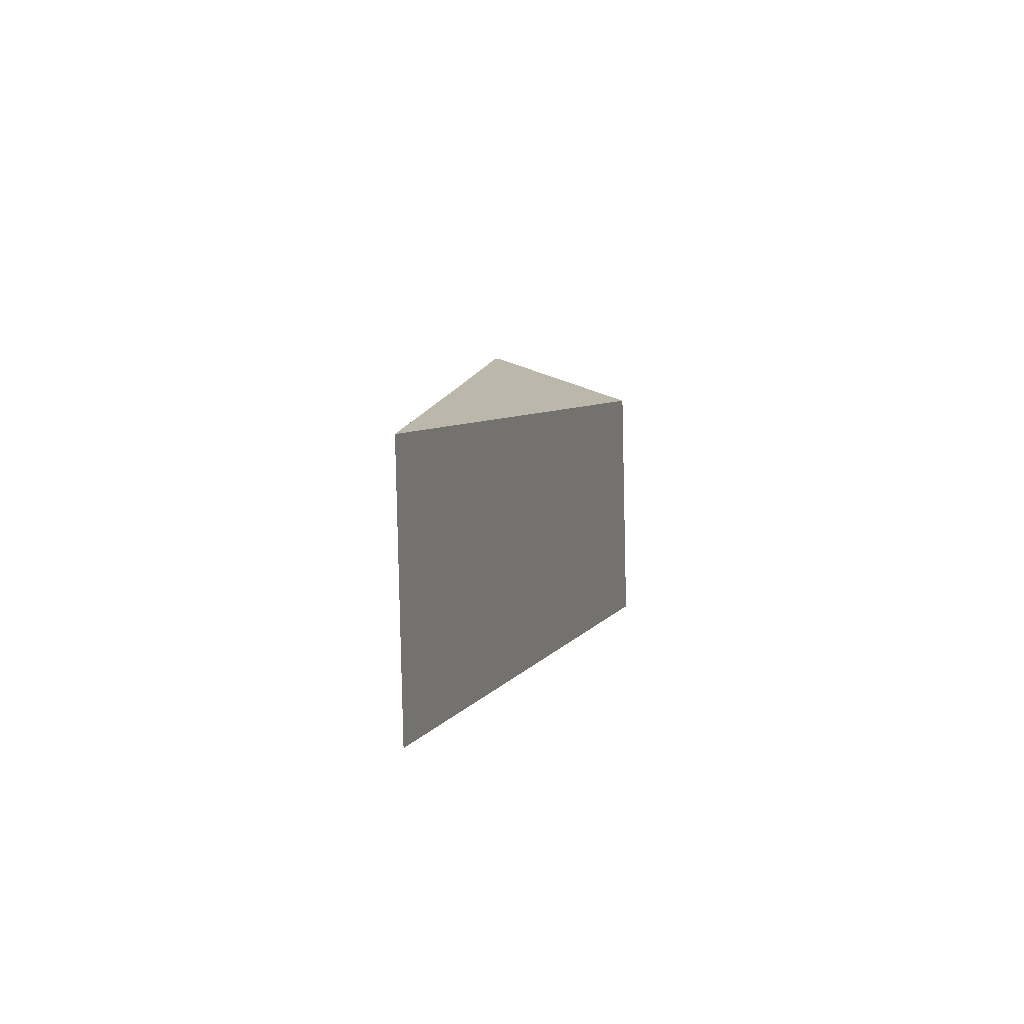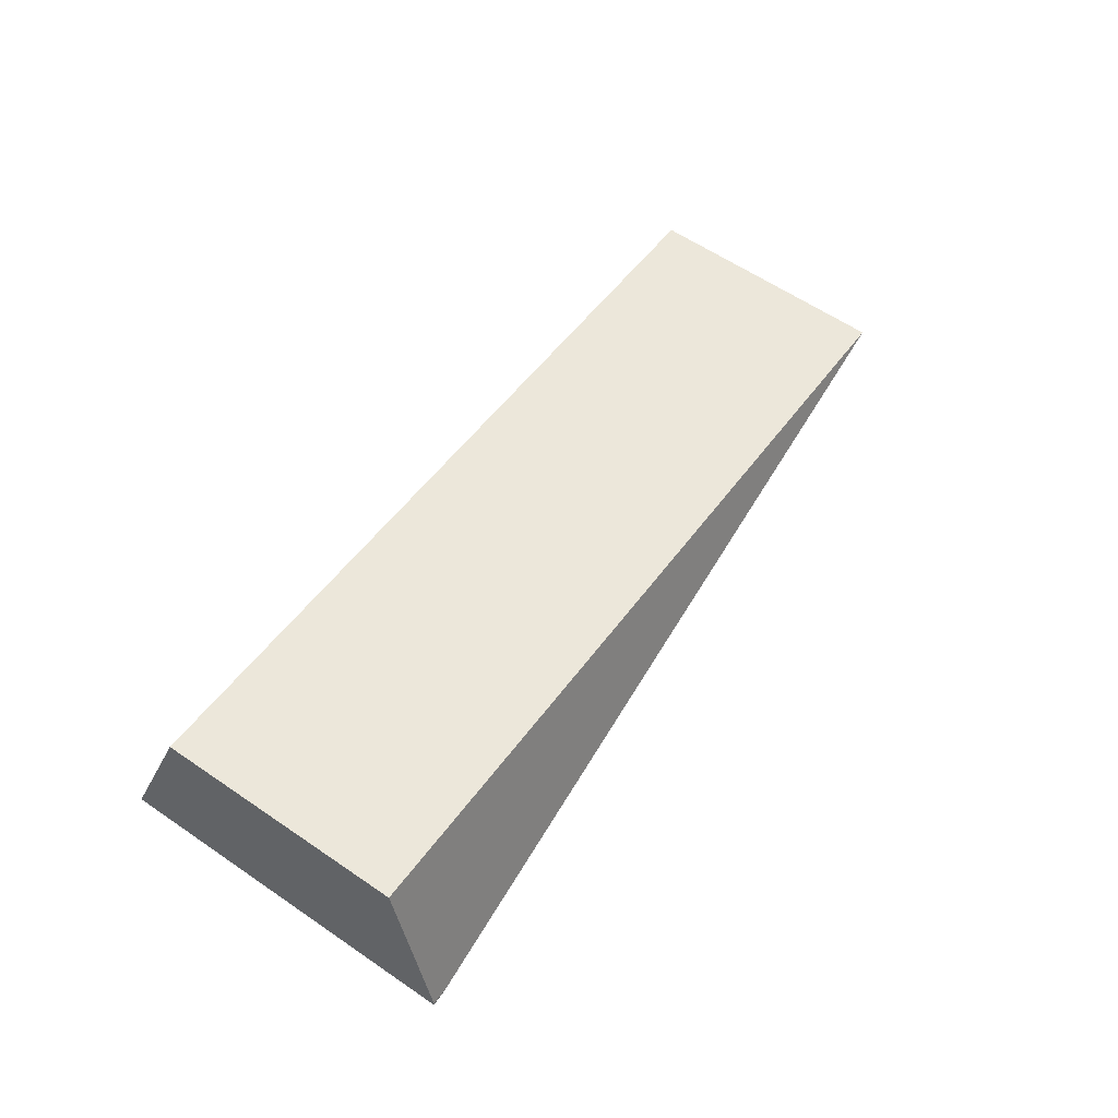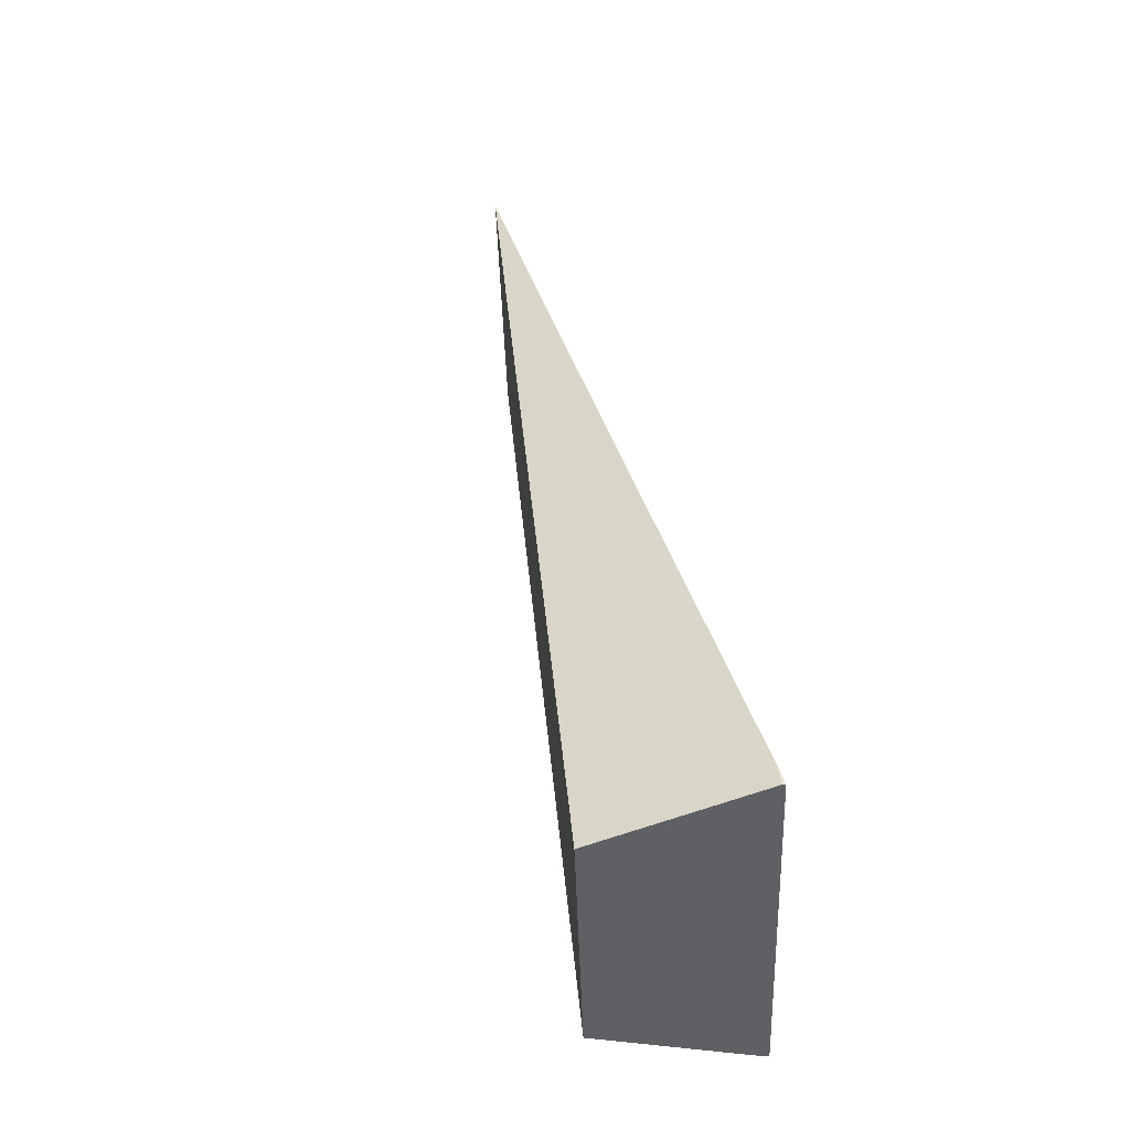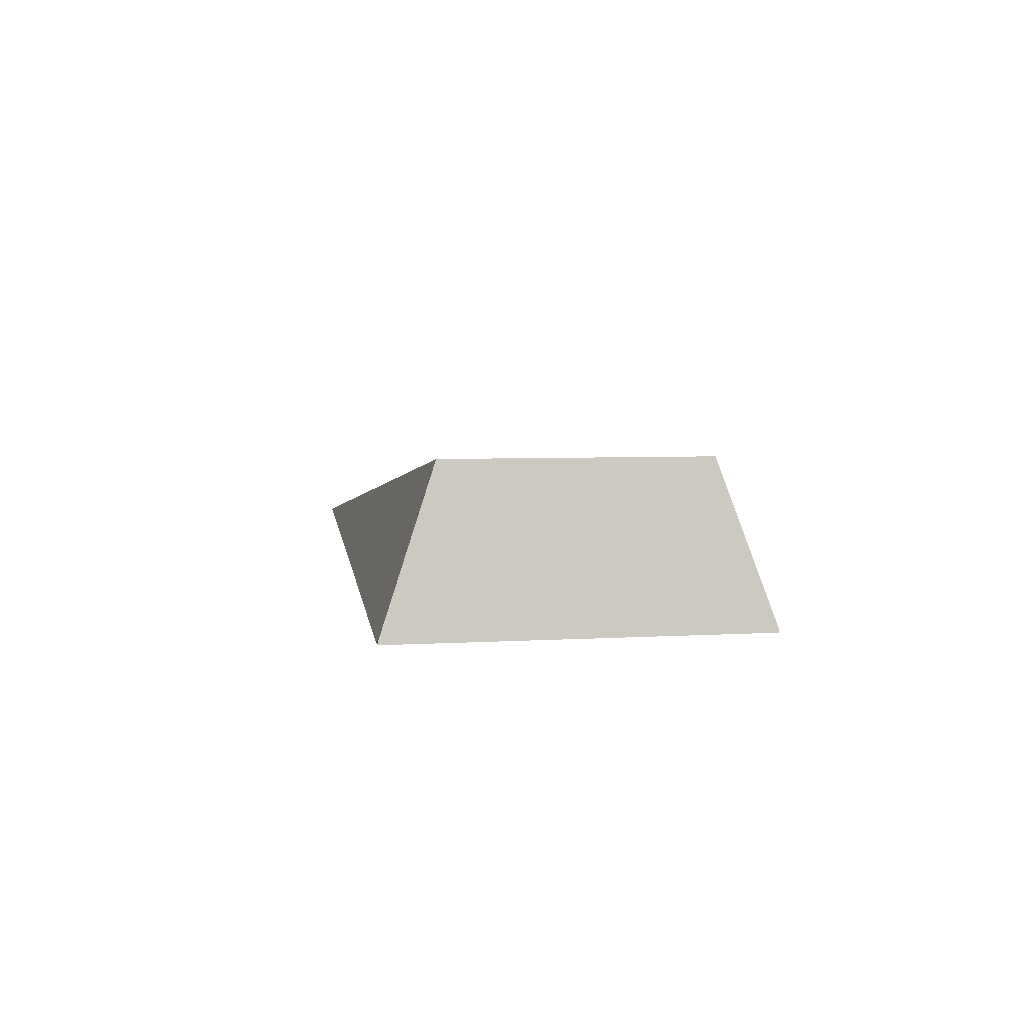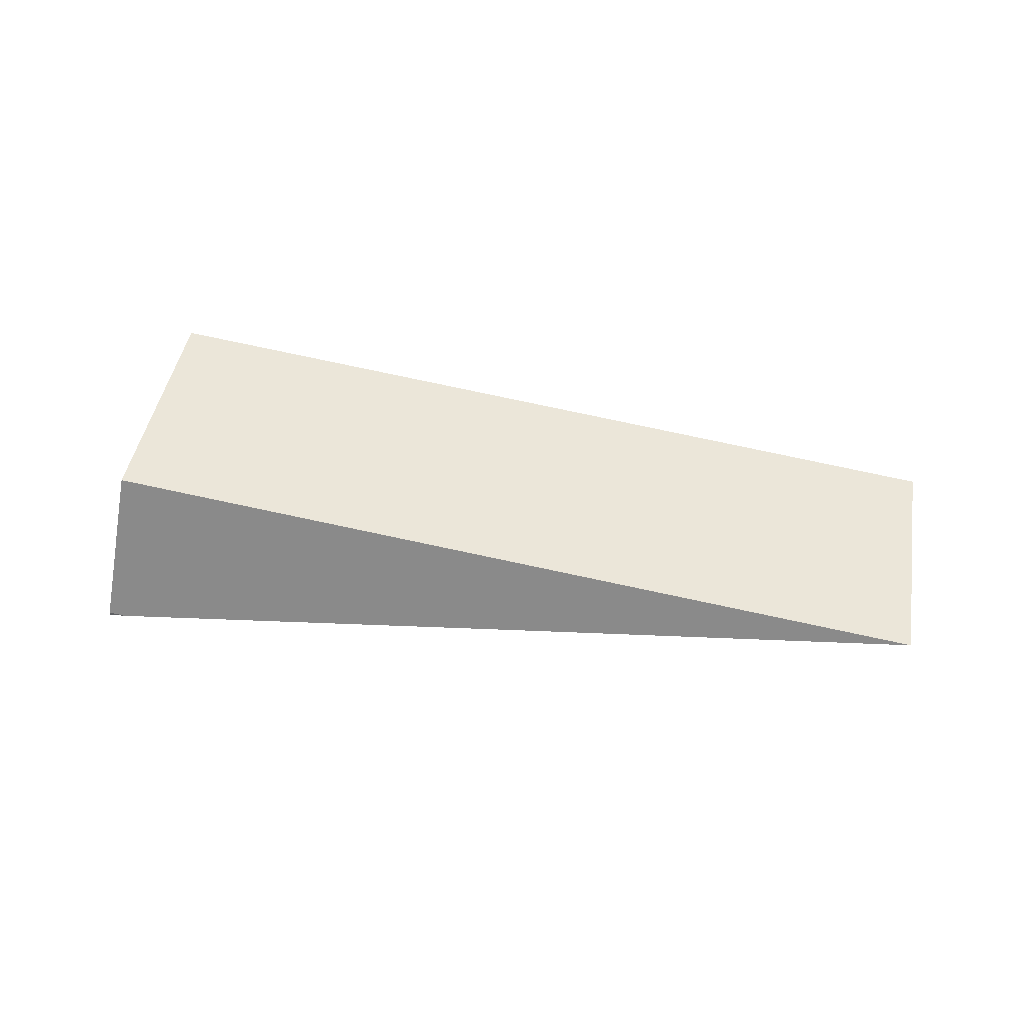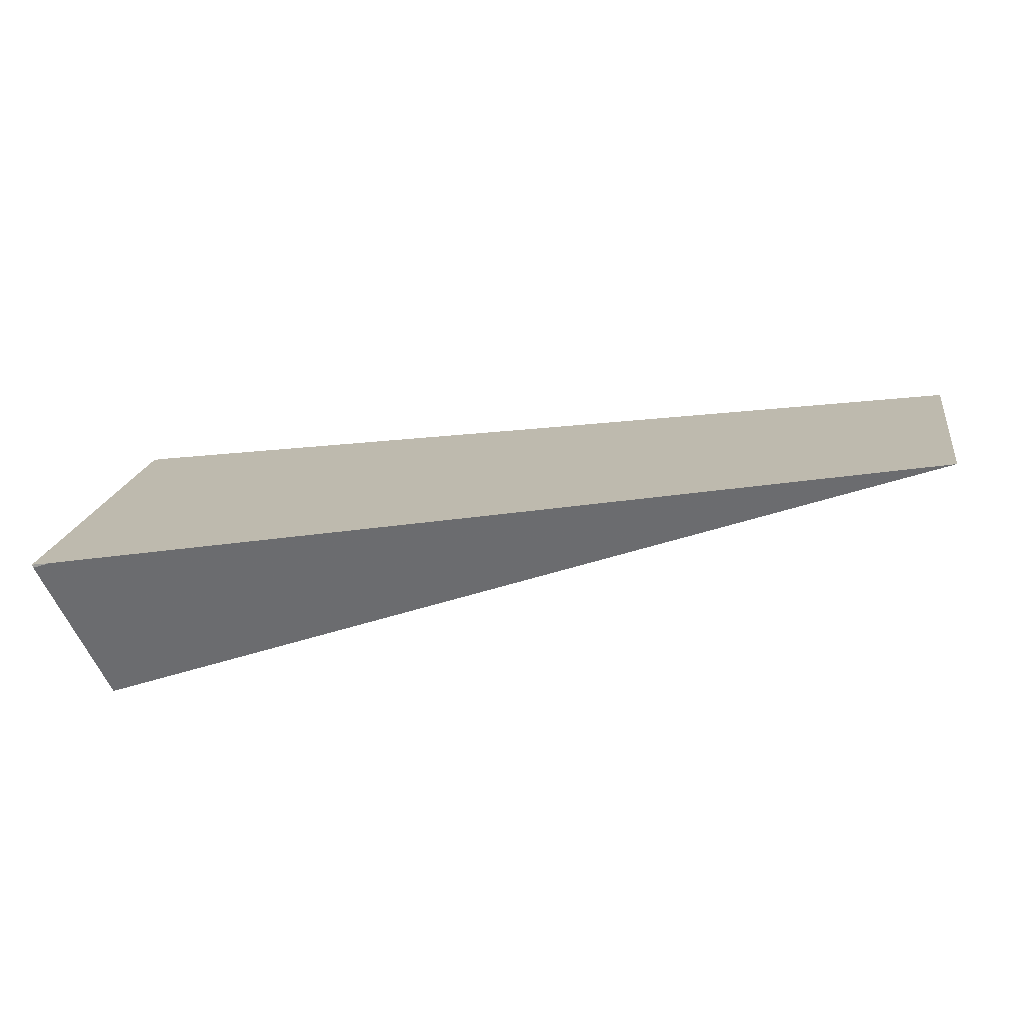
<metadata>
{"format":"obj","ext":"obj","renderer":"f3d","projection":"perspective","resolution":1024,"background":"white","views":[{"elev":-3.8,"azim":-81.5,"up":"+Y"},{"elev":60.1,"azim":133.7,"up":"+Z"},{"elev":52.6,"azim":77.4,"up":"+Y"},{"elev":4.4,"azim":86.8,"up":"+Z"},{"elev":44.5,"azim":-161.7,"up":"+Z"},{"elev":-73.9,"azim":-168.6,"up":"+Y"}]}
</metadata>
<code>
v -3115 -1614 3861
v -3111 -1613 3861
v -3111 -1613 3860
v -3113 -1613 3861
v -3096 -1712 3861
v -3100 -1713 3861
v -3098 -1712 3861
v -3095 -1712 3860
v -3095 -1712 3860
v -3098 -1712 3861
v -3100 -1713 3861
v -3218 -1723 3868
v -3335 -1733 3875
v -3346 -1664 3875
v -3230 -1639 3868
v -3115 -1614 3861
v -3113 -1613 3861
v -3111 -1613 3860
v -3111 -1613 3860
v -3111 -1613 3861
v -3114 -1629 3904
v -3103 -1698 3904
v -3096 -1712 3861
v -3095 -1712 3860
v -3346 -1664 3875
v -3335 -1733 3875
v -3103 -1698 3904
v -3114 -1629 3904
v -3115 -1614 3861
v -3230 -1639 3868
v -3346 -1664 3875
v -3114 -1629 3904
v -3111 -1613 3861
v -3096 -1712 3861
v -3103 -1698 3904
v -3335 -1733 3875
v -3218 -1723 3868
v -3100 -1713 3861
g g617000_1
f 2 4 1
f 4 2 3
f 7 8 5
f 5 6 7
f 15 16 12
f 15 13 14
f 13 15 12
f 16 11 12
f 17 18 10
f 11 16 10
f 9 10 18
f 10 16 17
f 21 22 20
f 19 20 23
f 22 23 20
f 24 19 23
f 27 28 25
f 25 26 27
f 30 31 32
f 29 32 33
f 32 29 30
f 36 37 35
f 38 34 35
f 38 35 37

</code>
